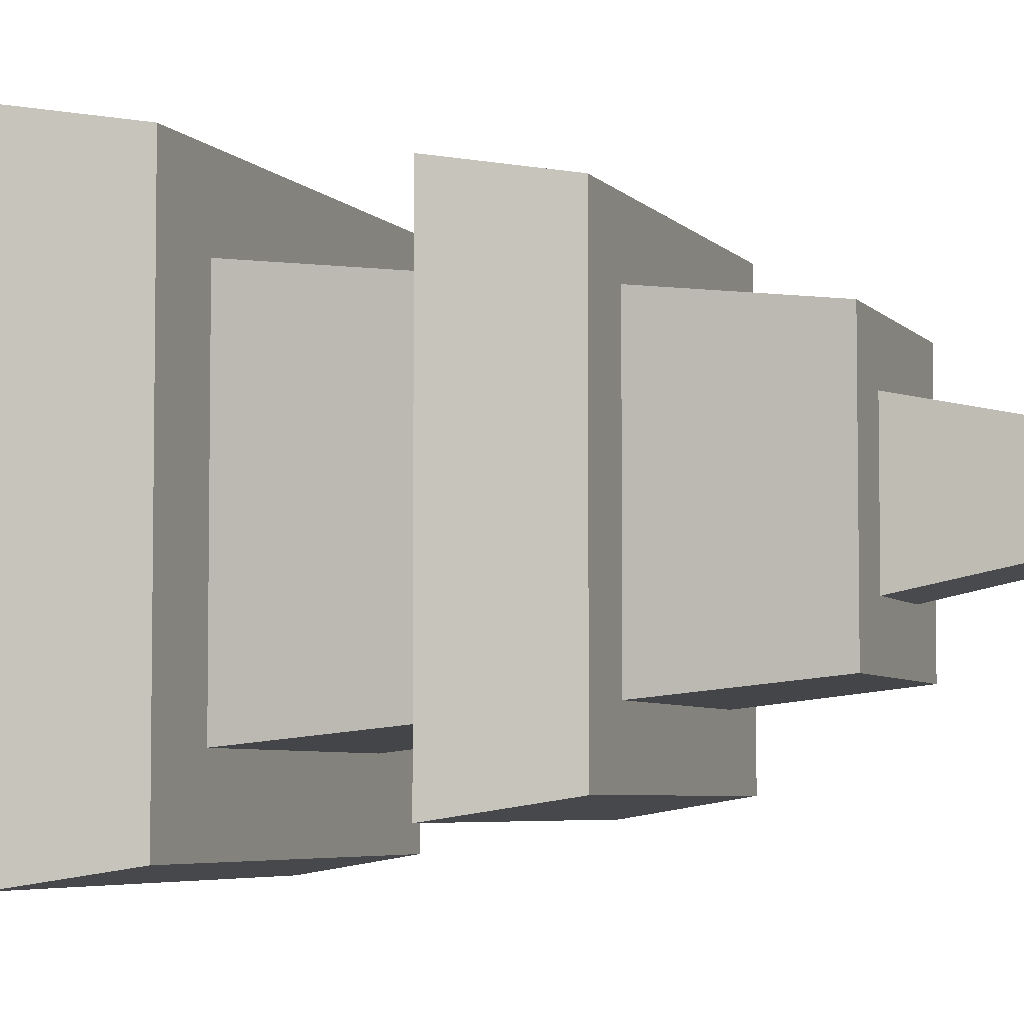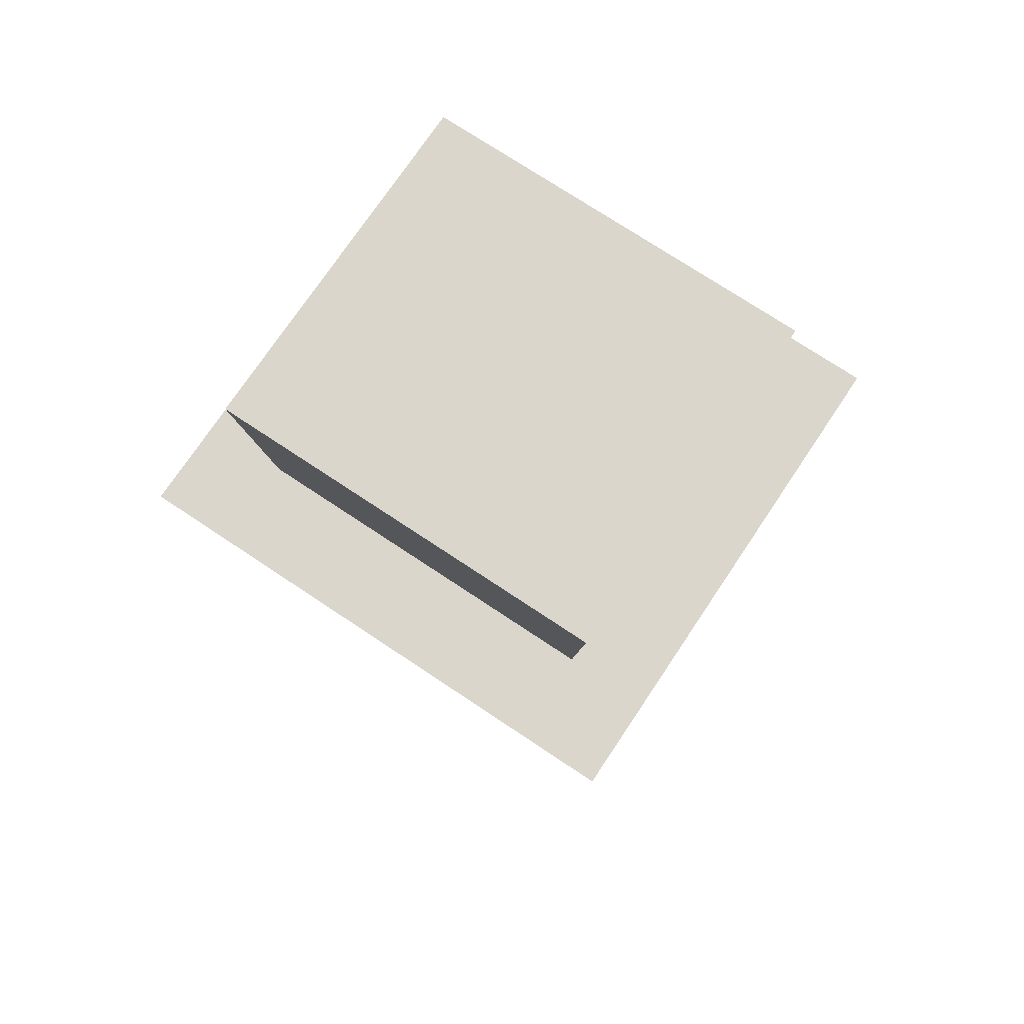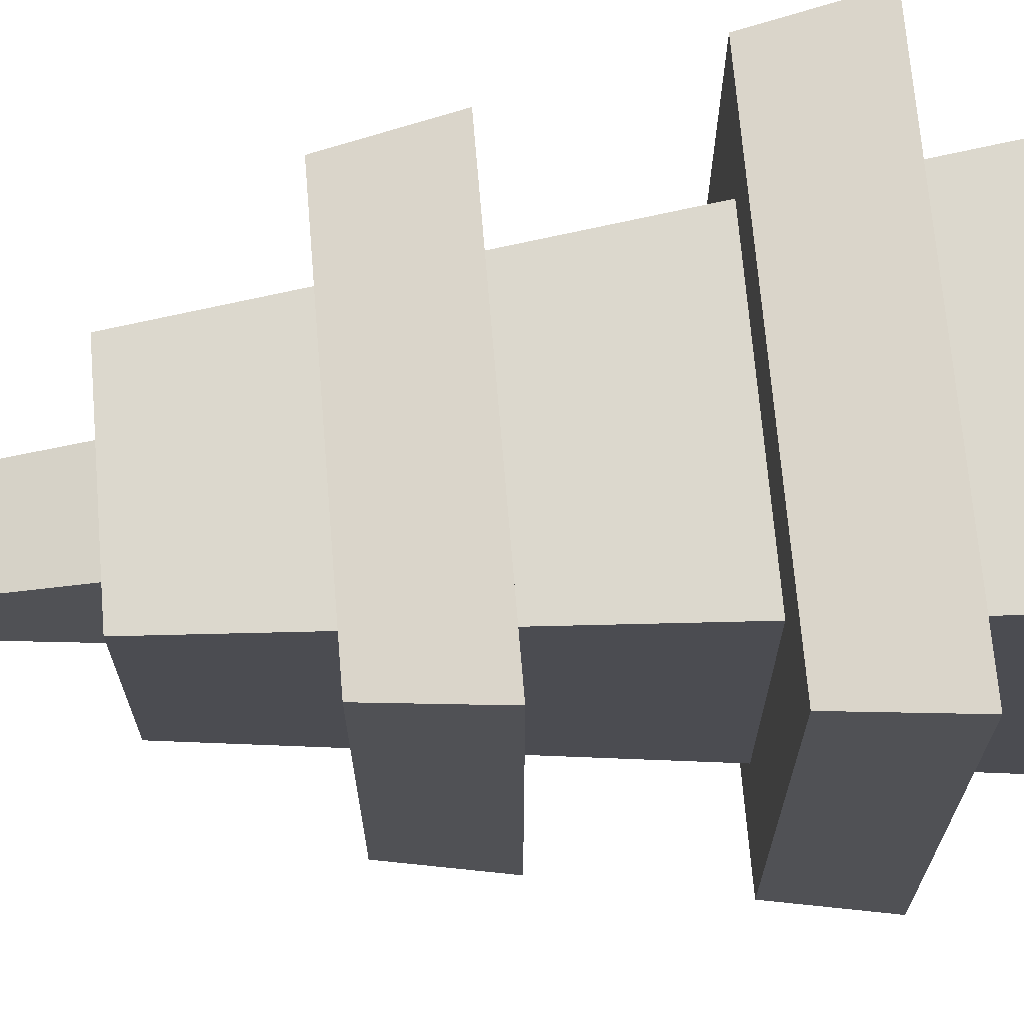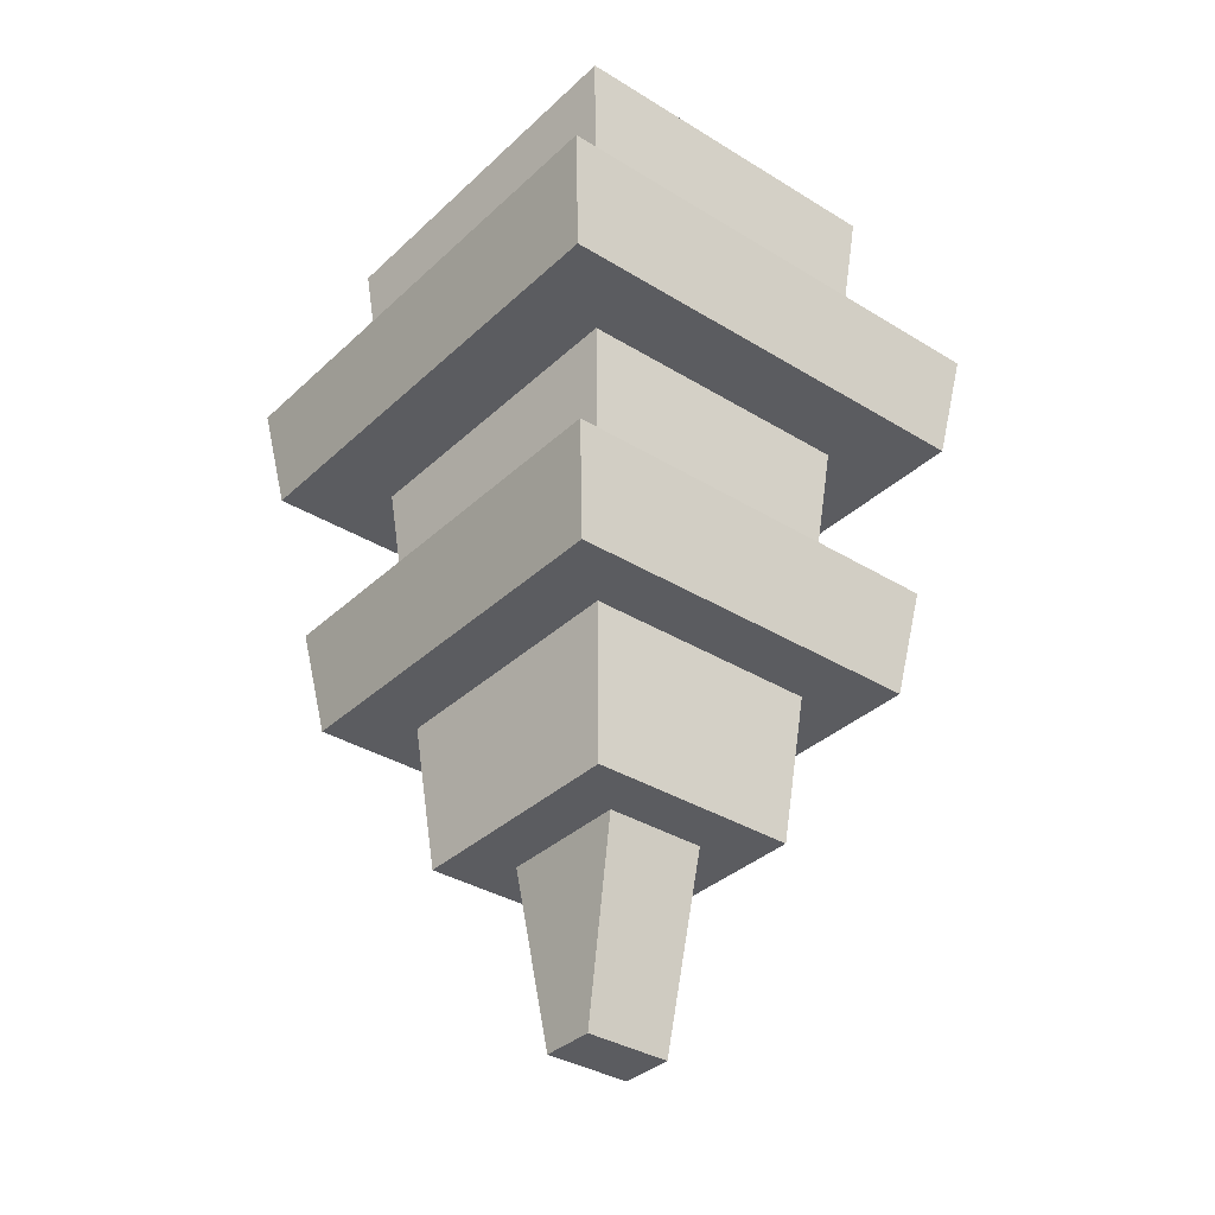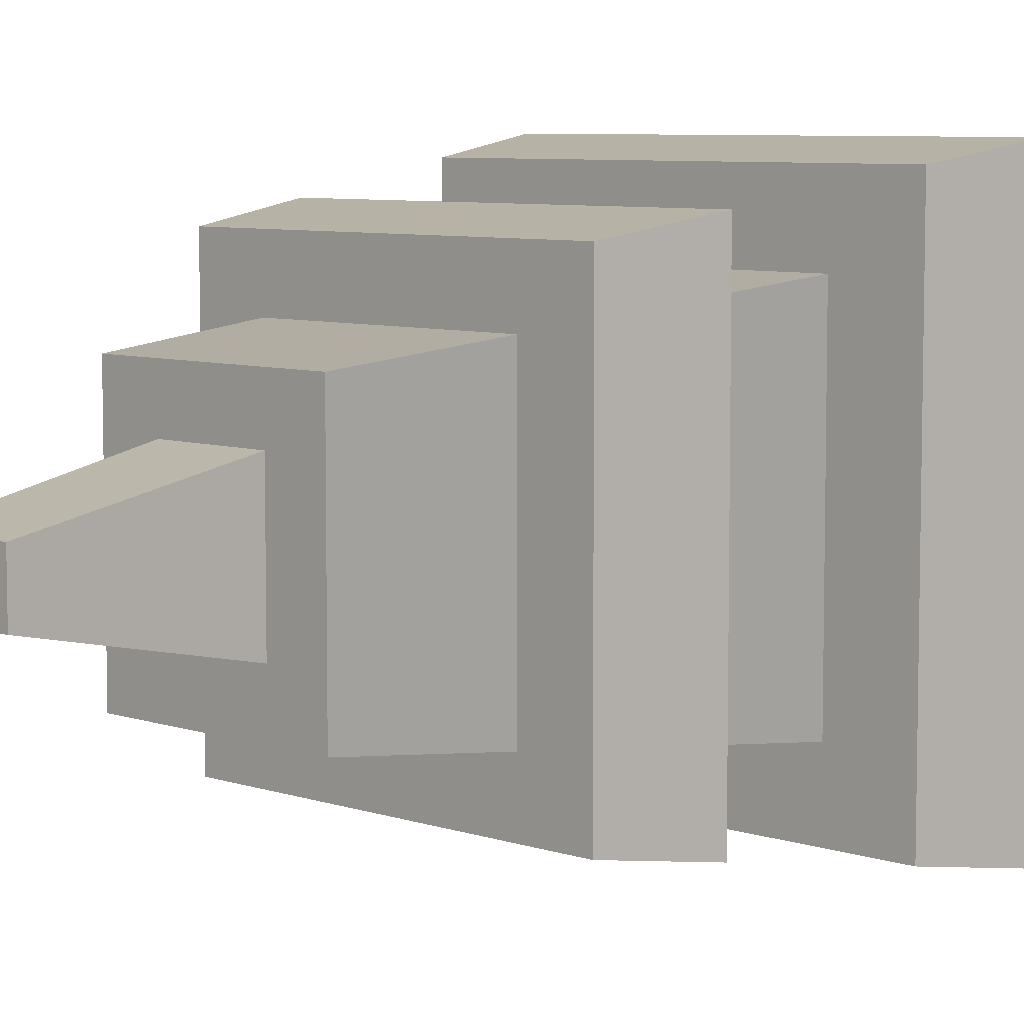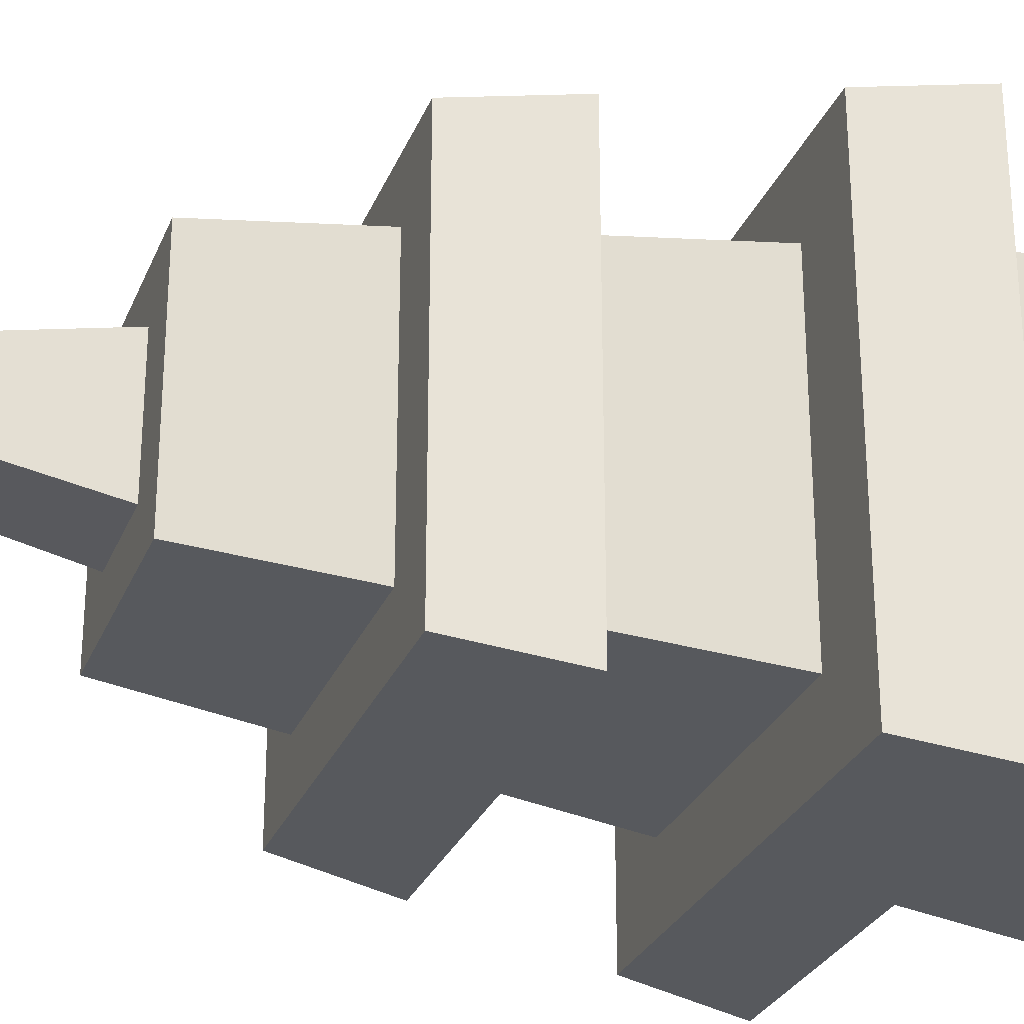
<metadata>
{"format":"obj","ext":"obj","renderer":"f3d","projection":"perspective","resolution":1024,"background":"white","views":[{"elev":-5.0,"azim":-69.7,"up":"+Z"},{"elev":73.8,"azim":-56.3,"up":"+Y"},{"elev":69.7,"azim":85.2,"up":"+Z"},{"elev":-35.2,"azim":140.7,"up":"+Y"},{"elev":7.0,"azim":44.1,"up":"+Z"},{"elev":-27.8,"azim":71.0,"up":"+Z"}]}
</metadata>
<code>
g TaserTurret_01_CorpsePart
v -0.1313 -0.1752 -0.1368
v -0.1313 -0.1752 0.1368
v 0.1313 -0.1752 0.1368
v 0.1313 -0.1752 -0.1368
v 0.1313 -0.1752 -0.1368
v 0.1313 -0.1752 0.1368
v 0.1409 -0.1118 0.1468
v 0.1409 -0.1118 -0.1468
v 0.1409 -0.1118 -0.1468
v 0.1409 -0.1118 0.1468
v -0.1409 -0.1118 0.1468
v -0.1409 -0.1118 -0.1468
v -0.1409 -0.1118 -0.1468
v -0.1409 -0.1118 0.1468
v -0.1313 -0.1752 0.1368
v -0.1313 -0.1752 -0.1368
v 0.1006 -0.0007391 -0.1117
v -0.1006 -0.0007391 -0.1117
v -0.06099 -0.4225 -0.06774
v 0.06098 -0.4225 -0.06774
v 0.1006 -0.0007391 0.1117
v 0.06098 -0.4225 0.06773
v -0.06099 -0.4225 0.06773
v -0.1006 -0.0007391 0.1117
v 0.06098 -0.4225 0.06773
v 0.06098 -0.4225 -0.06774
v -0.06099 -0.4225 -0.06774
v -0.06099 -0.4225 0.06773
v 0.1006 -0.0007391 0.1117
v 0.1006 -0.0007391 -0.1117
v 0.06098 -0.4225 -0.06774
v 0.06098 -0.4225 0.06773
v -0.06099 -0.4225 0.06773
v -0.06099 -0.4225 -0.06774
v -0.1006 -0.0007391 -0.1117
v -0.1006 -0.0007391 0.1117
v 0.1409 -0.1118 -0.1468
v -0.1409 -0.1118 -0.1468
v -0.1313 -0.1752 -0.1368
v 0.1313 -0.1752 -0.1368
v 0.1409 -0.1118 0.1468
v 0.1313 -0.1752 0.1368
v -0.1313 -0.1752 0.1368
v -0.1409 -0.1118 0.1468
v -0.02477 -0.533 -0.01556
v 0.02477 -0.533 -0.01556
v 0.02955 -0.4147 -0.03973
v -0.02955 -0.4147 -0.03973
v 0.02955 -0.4147 0.03974
v 0.02477 -0.533 0.01556
v -0.02477 -0.533 0.01556
v -0.02955 -0.4147 0.03974
v 0.02477 -0.533 0.01556
v 0.02477 -0.533 -0.01556
v -0.02477 -0.533 -0.01556
v -0.02477 -0.533 0.01556
v 0.02955 -0.4147 0.03974
v 0.02955 -0.4147 -0.03973
v 0.02477 -0.533 -0.01556
v 0.02477 -0.533 0.01556
v -0.02477 -0.533 0.01556
v -0.02477 -0.533 -0.01556
v -0.02955 -0.4147 -0.03973
v -0.02955 -0.4147 0.03974
v 0.1166 -0.272 -0.1215
v -0.1166 -0.272 -0.1215
v -0.107 -0.3355 -0.1115
v 0.107 -0.3355 -0.1115
v 0.1166 -0.272 0.1215
v 0.107 -0.3355 0.1115
v -0.107 -0.3355 0.1115
v -0.1166 -0.272 0.1215
v 0.107 -0.3355 0.1115
v 0.107 -0.3355 -0.1115
v -0.107 -0.3355 -0.1115
v -0.107 -0.3355 0.1115
v 0.1166 -0.272 0.1215
v 0.1166 -0.272 -0.1215
v 0.107 -0.3355 -0.1115
v 0.107 -0.3355 0.1115
v -0.1166 -0.272 0.1215
v -0.1166 -0.272 -0.1215
v 0.1166 -0.272 -0.1215
v 0.1166 -0.272 0.1215
v -0.107 -0.3355 0.1115
v -0.107 -0.3355 -0.1115
v -0.1166 -0.272 -0.1215
v -0.1166 -0.272 0.1215
v 0.1006 -0.0007391 -0.1117
v 0.1006 -0.0007391 0.1117
v -0.1006 -0.0007391 0.1117
v -0.1006 -0.0007391 -0.1117
g TaserTurret_01_CorpsePart_0
f 3 2 1
f 4 3 1
f 7 6 5
f 8 7 5
f 11 10 9
f 12 11 9
f 15 14 13
f 16 15 13
f 19 18 17
f 20 19 17
f 23 22 21
f 24 23 21
f 27 26 25
f 28 27 25
f 31 30 29
f 32 31 29
f 35 34 33
f 36 35 33
f 39 38 37
f 40 39 37
f 43 42 41
f 44 43 41
f 47 46 45
f 48 47 45
f 51 50 49
f 52 51 49
f 55 54 53
f 56 55 53
f 59 58 57
f 60 59 57
f 63 62 61
f 64 63 61
f 67 66 65
f 68 67 65
f 71 70 69
f 72 71 69
f 75 74 73
f 76 75 73
f 79 78 77
f 80 79 77
f 83 82 81
f 84 83 81
f 87 86 85
f 88 87 85
f 91 90 89
f 92 91 89

</code>
